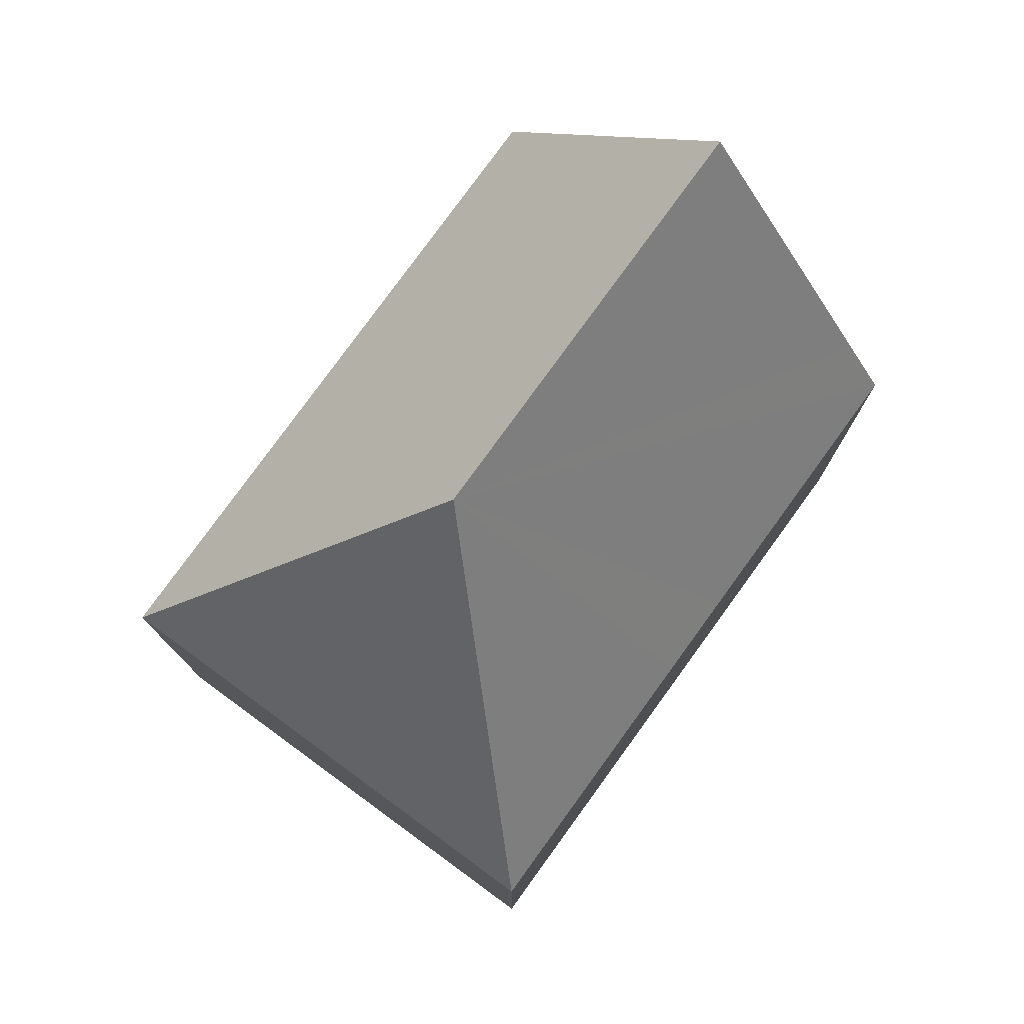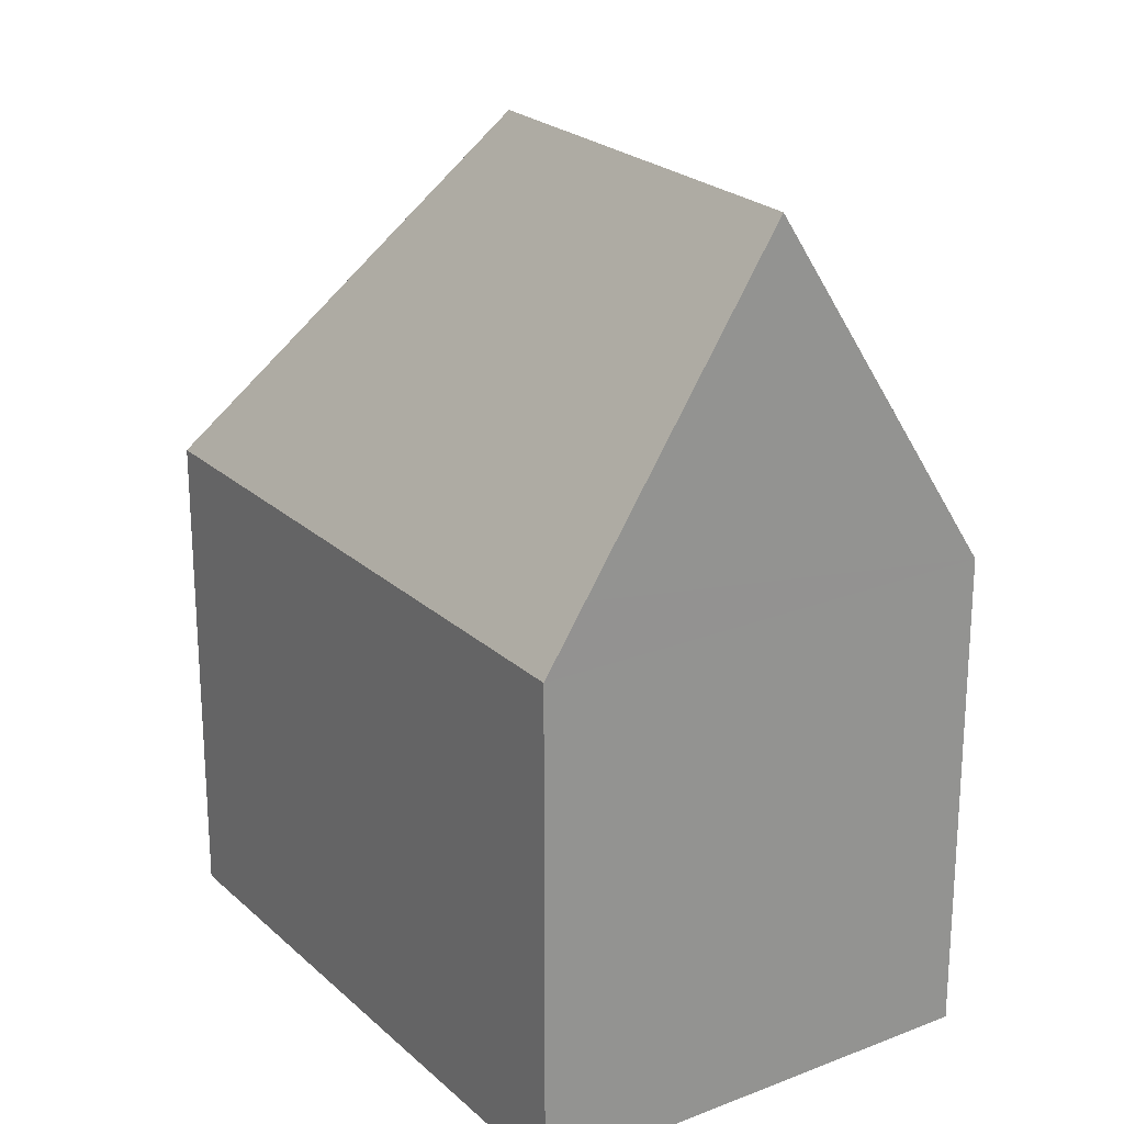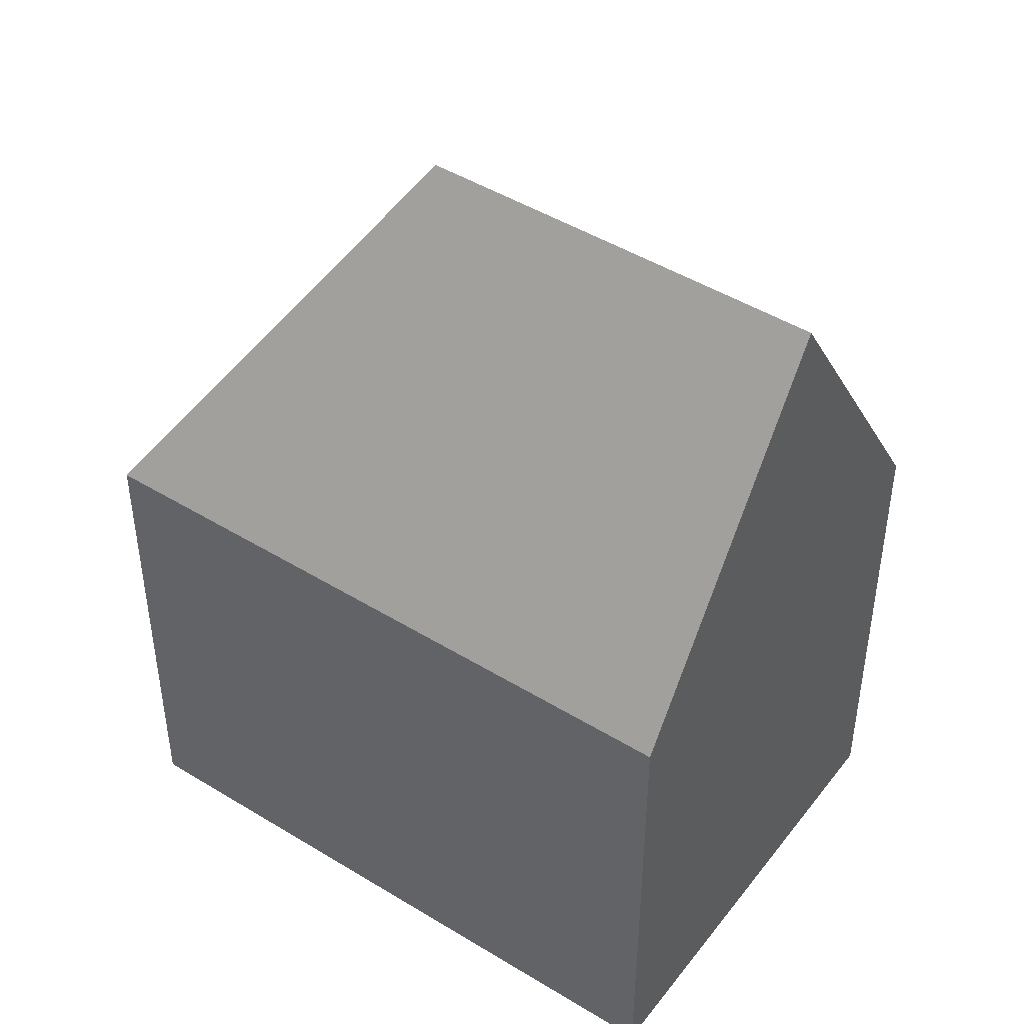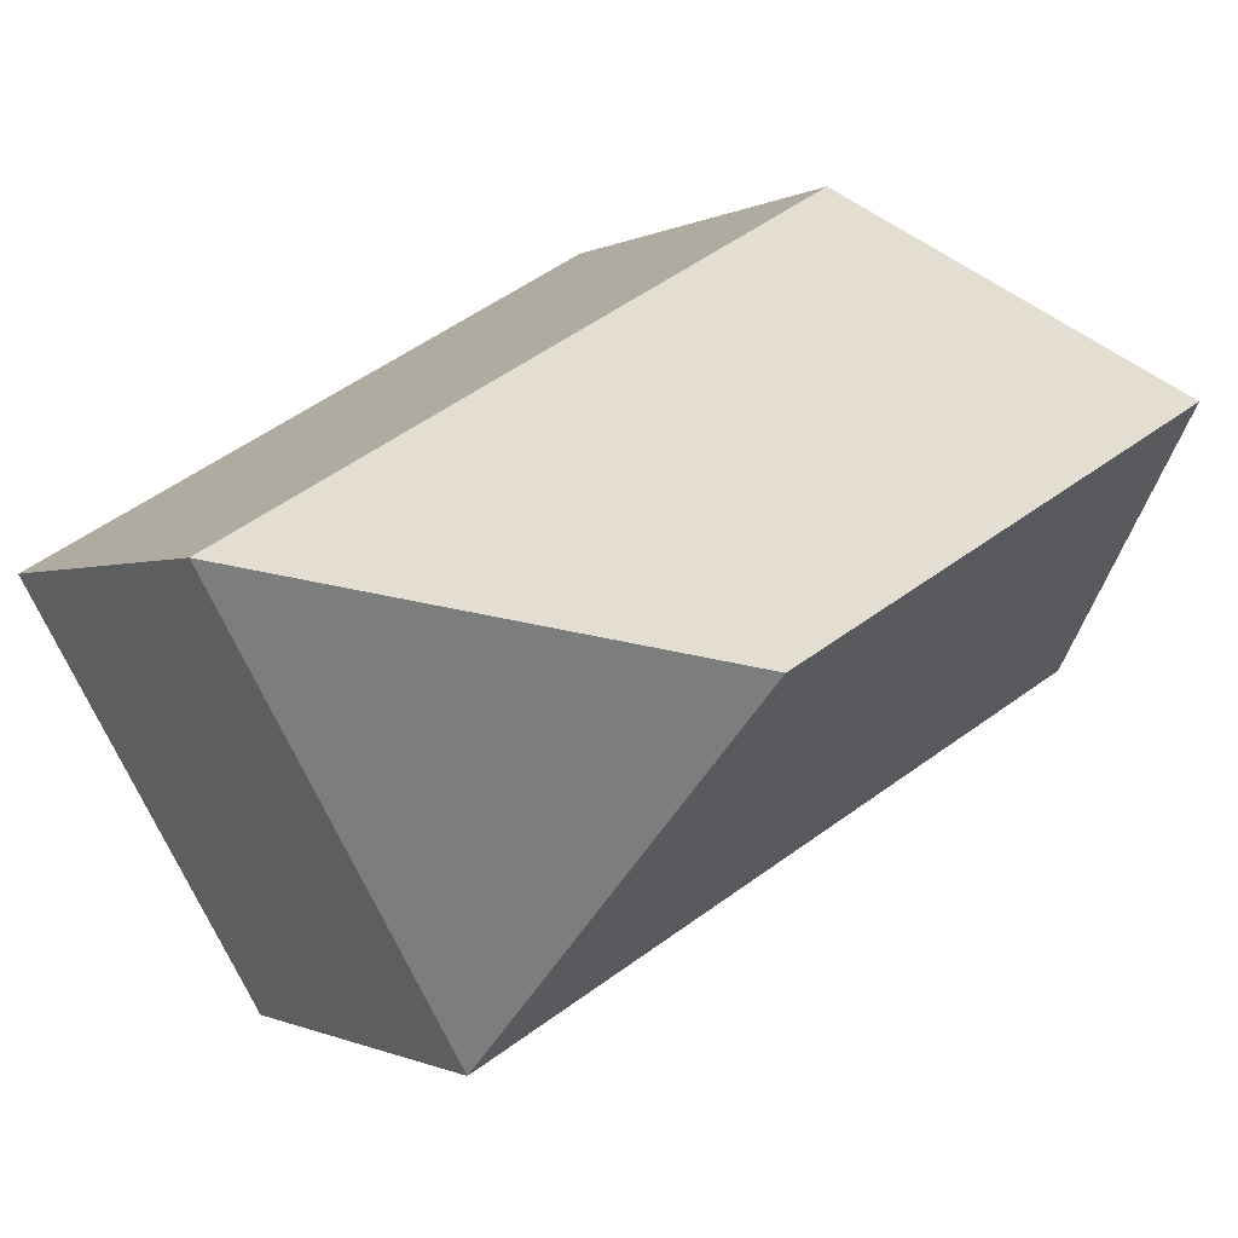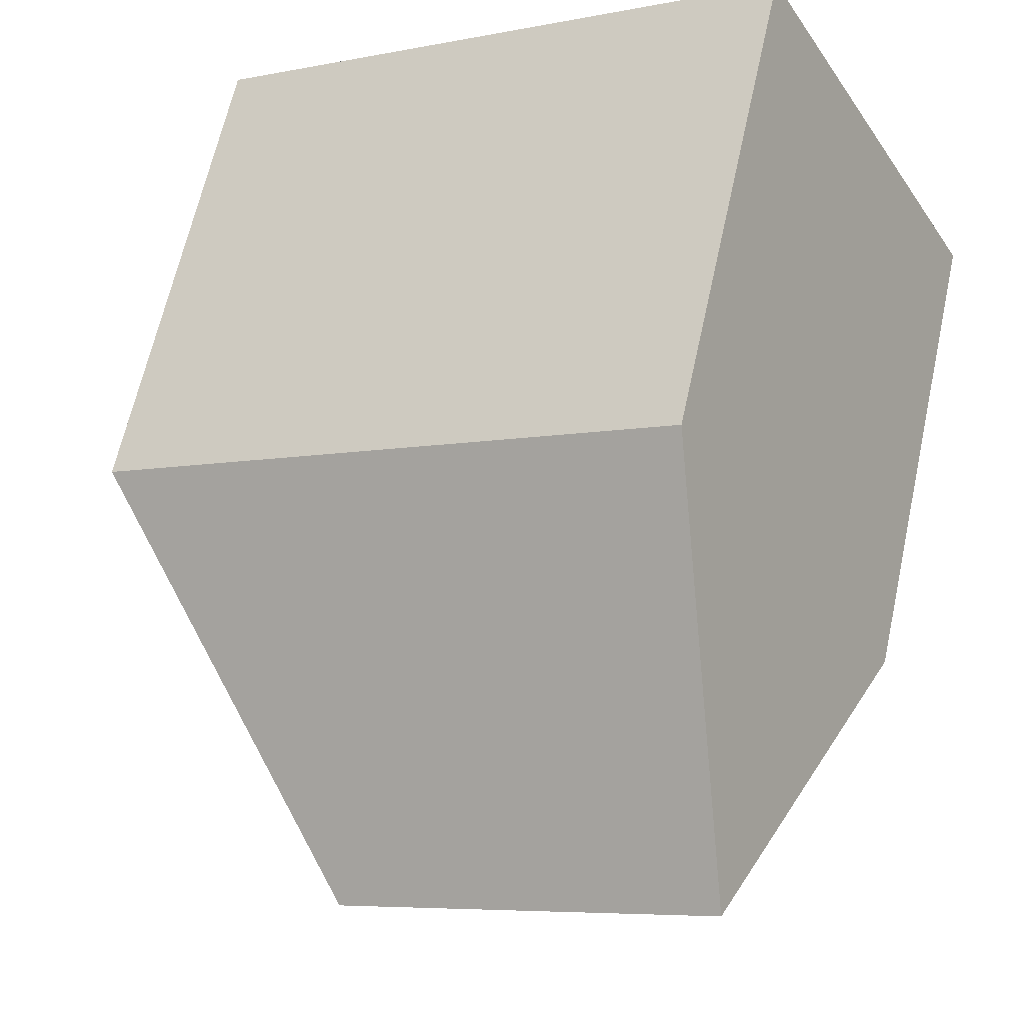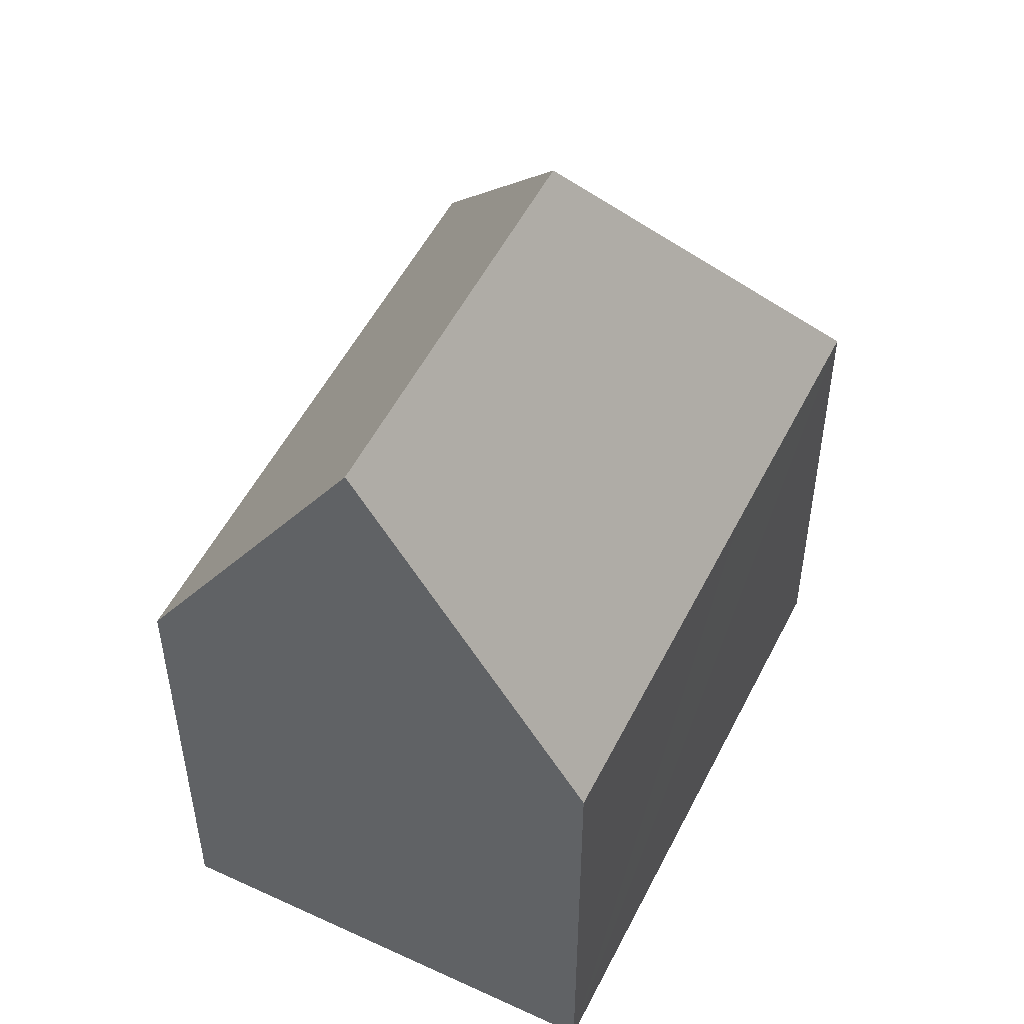
<metadata>
{"format":"obj","ext":"obj","renderer":"f3d","projection":"perspective","resolution":1024,"background":"white","views":[{"elev":79.0,"azim":155.8,"up":"+Y"},{"elev":23.3,"azim":-94.1,"up":"+Y"},{"elev":46.5,"azim":-115.2,"up":"+Y"},{"elev":-0.8,"azim":154.0,"up":"+Z"},{"elev":63.6,"azim":-167.7,"up":"+Z"},{"elev":52.4,"azim":-34.0,"up":"+Y"}]}
</metadata>
<code>
v  11.12 11.33 6.184
v  2.684 19.75 4.739
v  5.37 11.33 9.481
v  10.97 19.75 -0.01
v  12.91 11.33 5.159
v  18.38 11.33 2.022
v  0.467 12.8 0.825
v  0 11.34 6.941e-16
v  5.737 11.33 -3.291
v  7.401 11.33 -4.245
v  13.01 11.33 -7.464
v  17.71 11.33 0.825
v  0 0 0
v  7.401 2.599e-16 -4.245
v  13.01 4.57e-16 -7.464
v  5.737 2.015e-16 -3.291
v  5.37 -5.805e-16 9.481
v  2.684 -2.902e-16 4.739
v  0.467 -5.052e-17 0.825
v  11.12 -3.787e-16 6.184
v  18.38 -1.238e-16 2.022
v  12.91 -3.159e-16 5.159
v  17.71 -5.052e-17 0.825
g defaultobject
f 1 2 3
f 2 1 4
f 4 1 5
f 4 5 6
f 4 7 2
f 7 4 8
f 8 4 9
f 9 4 10
f 10 4 11
f 12 4 6
f 4 12 11
f 9 13 8
f 13 9 10
f 13 10 11
f 13 11 14
f 14 11 15
f 13 14 16
f 7 3 2
f 3 7 8
f 3 8 13
f 3 13 17
f 17 13 18
f 18 13 19
f 17 1 3
f 1 17 5
f 5 17 6
f 6 17 20
f 6 20 21
f 21 20 22
f 21 12 6
f 12 21 11
f 11 21 15
f 15 21 23
f 22 23 21
f 23 22 15
f 15 22 20
f 15 20 17
f 15 17 18
f 15 18 14
f 14 18 19
f 14 19 16
f 16 19 13

</code>
